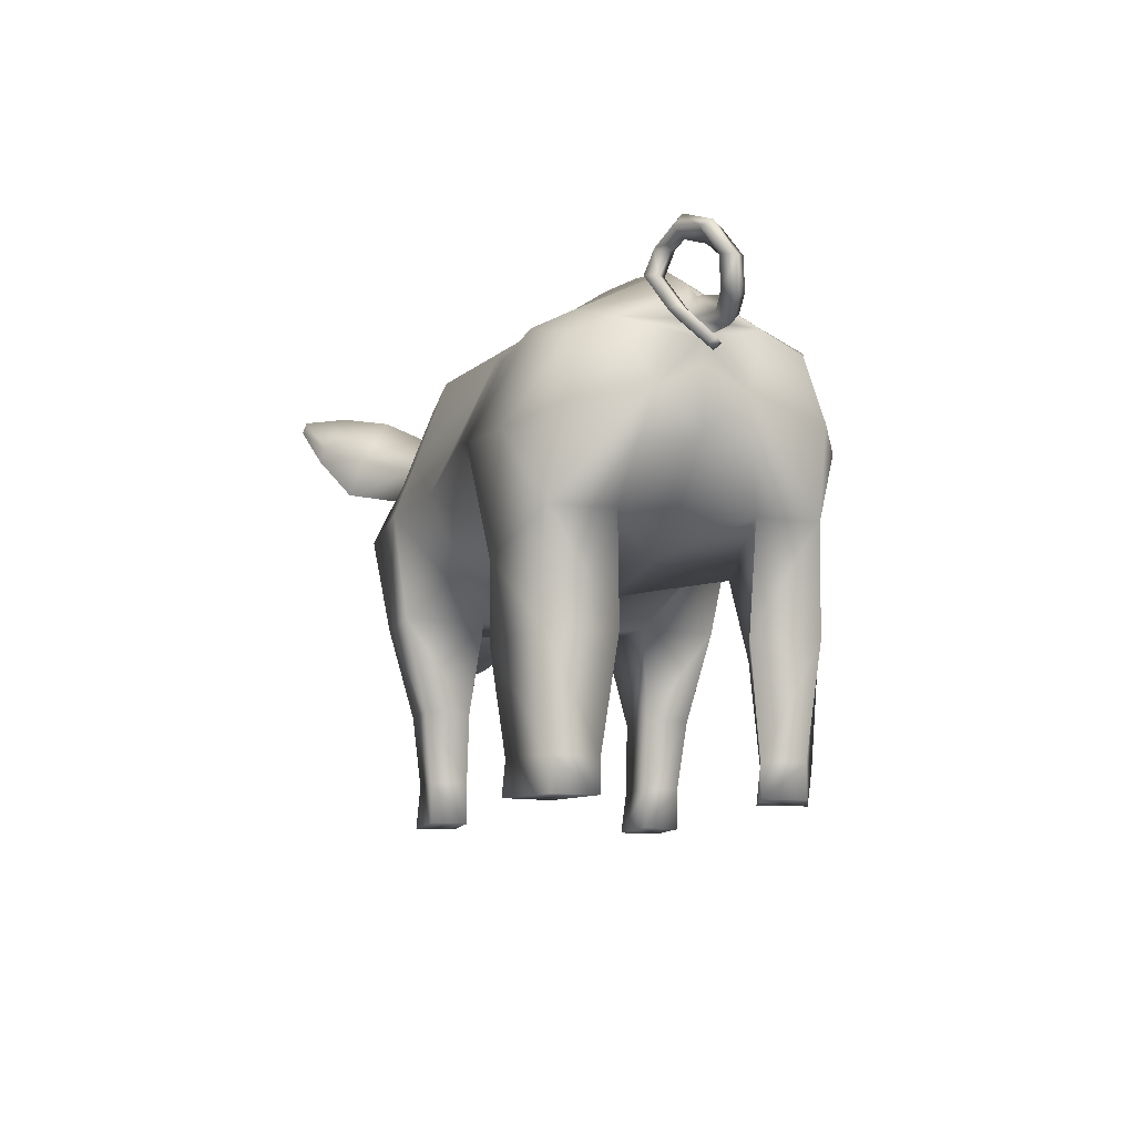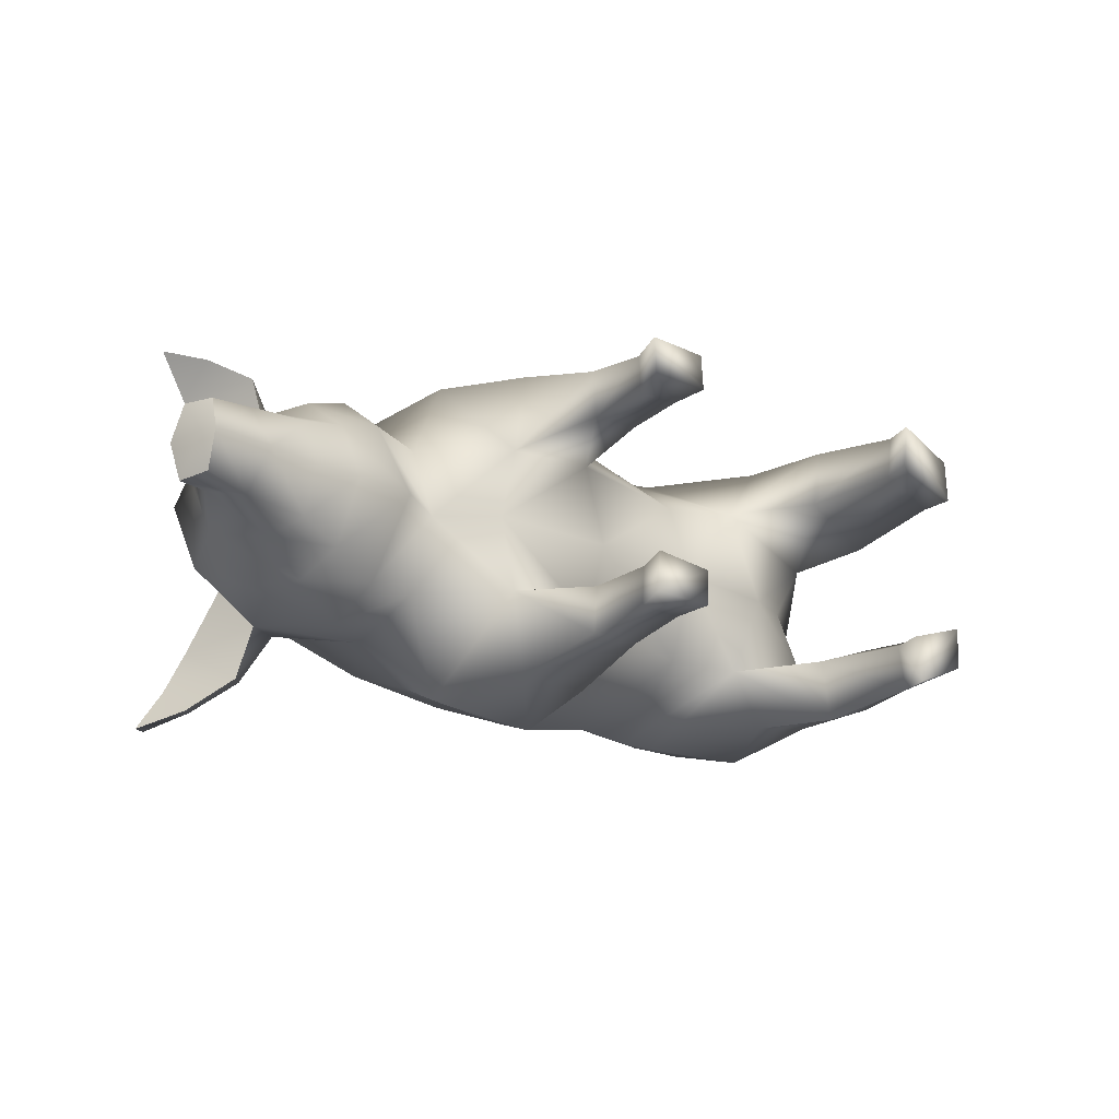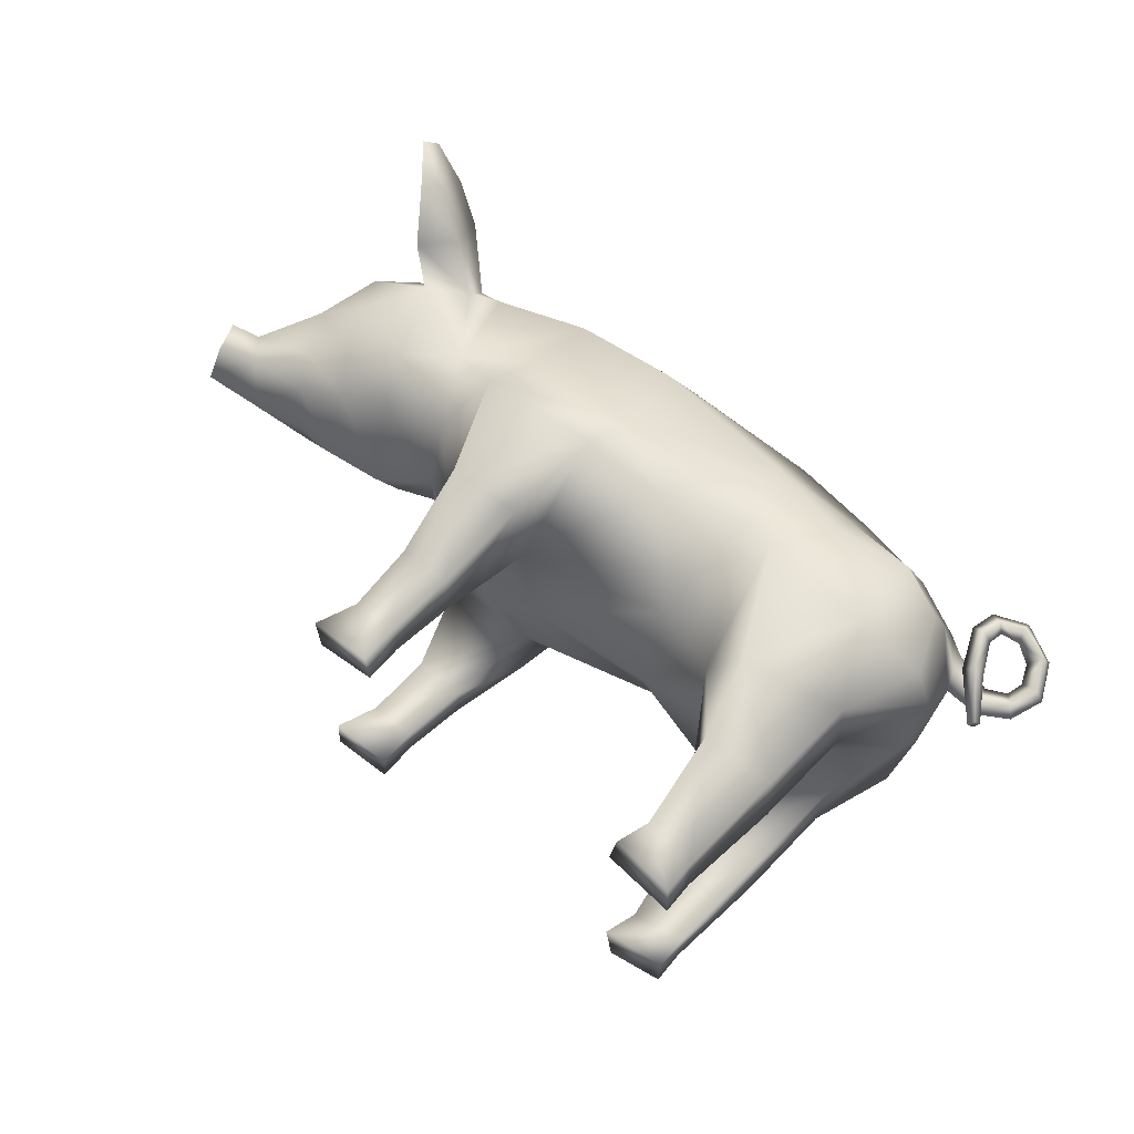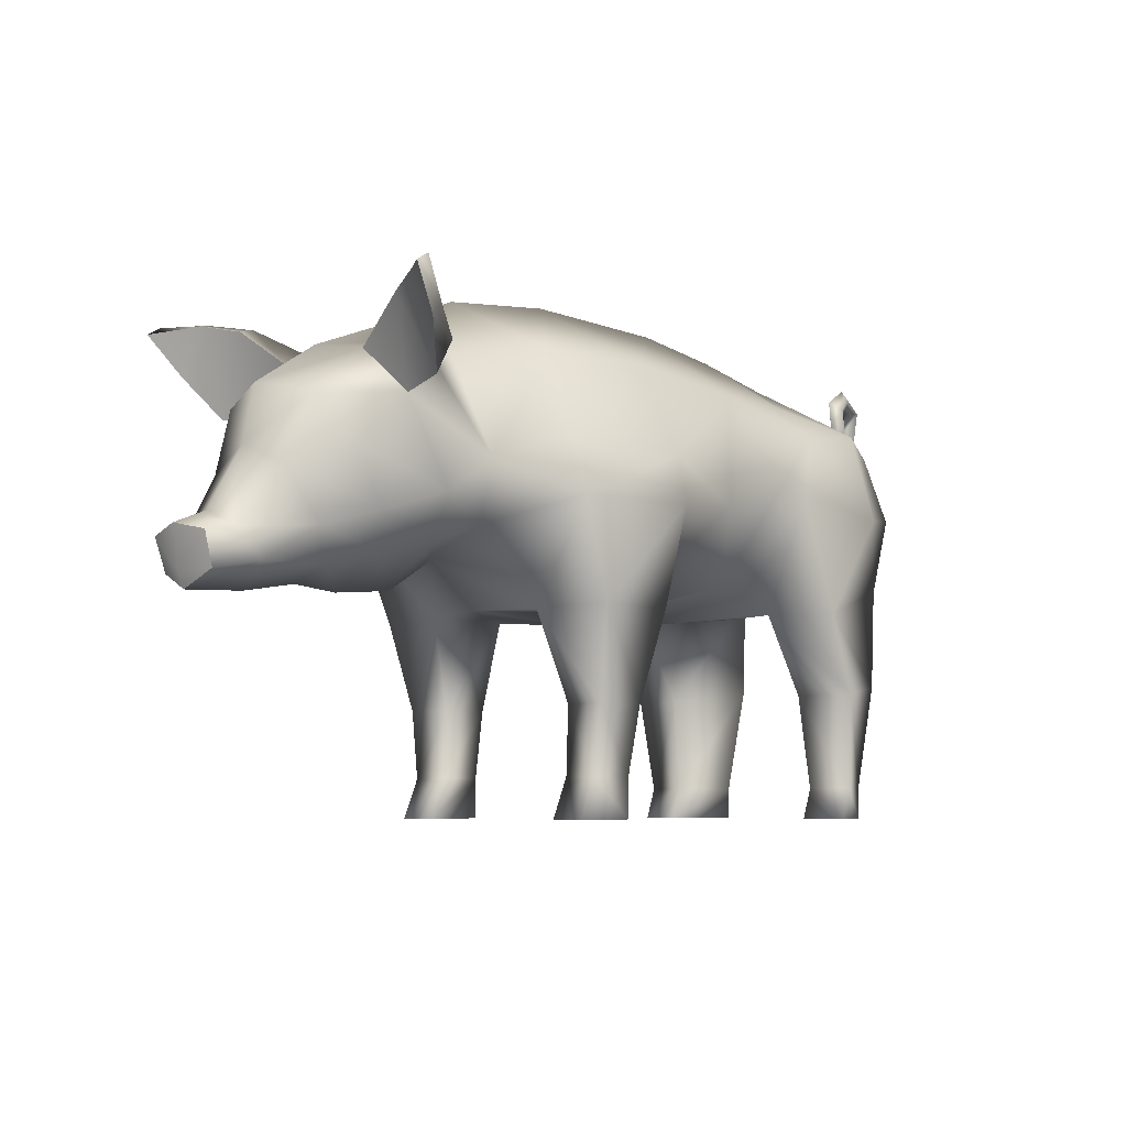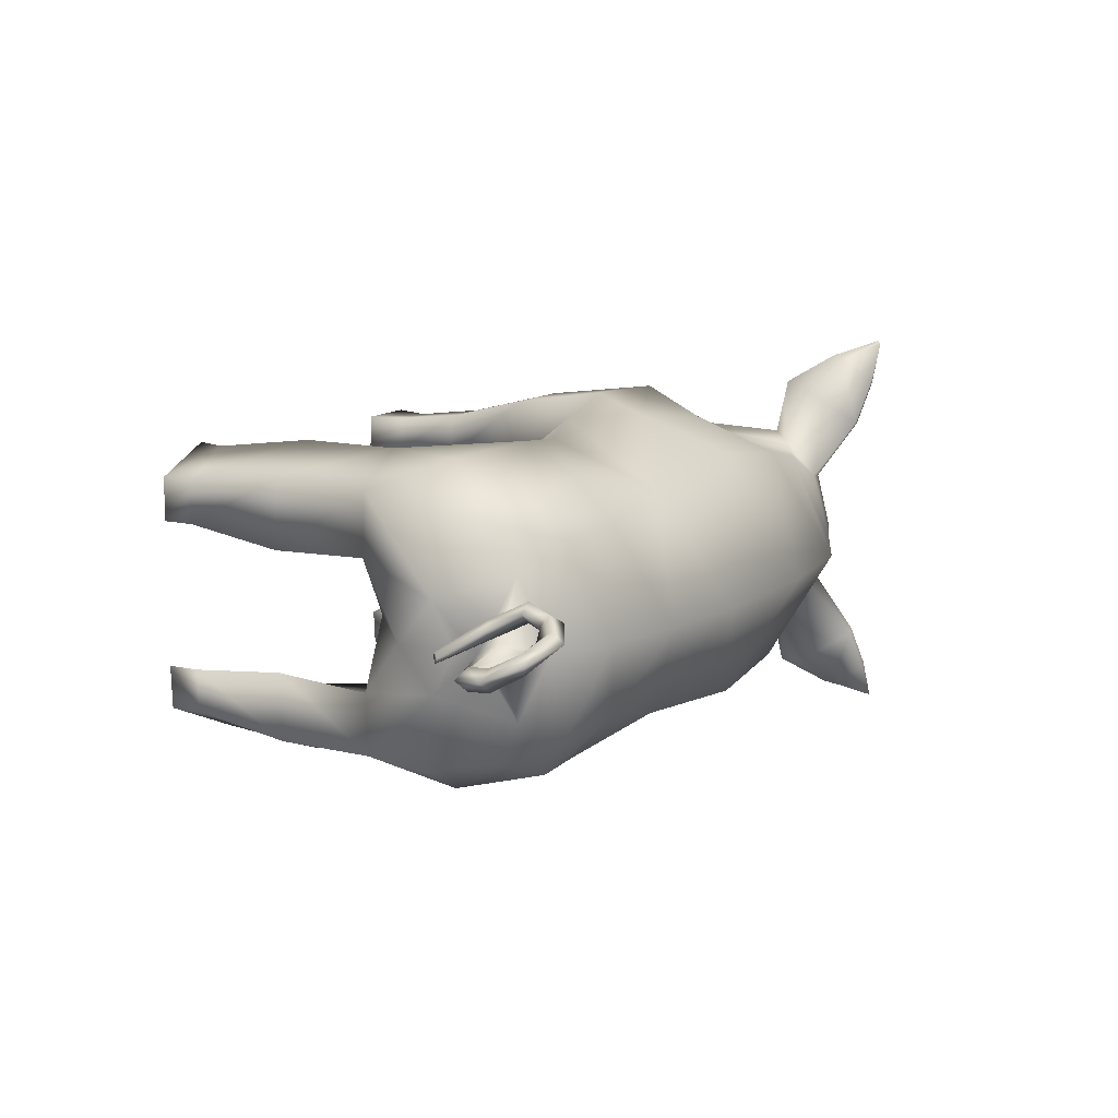
<metadata>
{"format":"obj","ext":"obj","renderer":"f3d","projection":"perspective","resolution":1024,"background":"white","views":[{"elev":-11.0,"azim":72.7,"up":"+Y"},{"elev":-20.7,"azim":-40.4,"up":"+Z"},{"elev":59.6,"azim":38.9,"up":"+Z"},{"elev":-6.3,"azim":-43.5,"up":"+Y"},{"elev":11.9,"azim":118.2,"up":"+Z"}]}
</metadata>
<code>
v 28.9 24.67 -12.74
v -6.798 30.7 -18.18
v 18.94 21.63 15.16
v -6.797 30.7 18.19
v -30.66 26.09 8.434
v -7.966 45.31 -12.59
v 32.68 41.22 1.103
v 17.29 40.42 -13.69
v -36 24.65 -6.493
v -37.44 43.62 5.874
v -37.44 43.62 5.874
v 17.29 40.42 13.69
v 8.219 24.19 -8.994
v -24.16 25.2 -3.1e-05
v -53.23 25.5 3.944
v -53.23 25.5 3.944
v -9.29 11.17 -14.08
v -9.29 11.17 14.08
v 29.75 39.74 -11.07
v -40.44 34.09 -8.979
v -32.12 41.66 -10.48
v -32.12 41.66 -10.48
v 28.9 24.67 12.74
v 29.75 39.74 11.07
v -40.44 34.09 8.979
v -7.966 45.31 12.59
v -9.459 52.71 -0.01701
v 24.47 23.62 -6.1e-05
v -19.66 30.44 17.45
v -19.66 30.44 -17.45
v -32.12 41.66 10.48
v -32.12 41.66 10.48
v -40.36 48.76 16.47
v -40.36 48.76 16.47
v -5.525 19.9 -0.01701
v -30.66 26.09 -8.434
v -36 24.65 6.493
v 6.312 52.01 -0.01703
v 24.41 48.32 0.000168
v -40.36 48.76 -16.47
v -40.36 48.76 -16.47
v -37.44 43.62 -5.874
v -37.44 43.62 -5.874
v 18.94 21.63 -15.16
v 28.07 14.14 12.96
v 28.07 14.14 -12.96
v -8.039 20.44 -16.44
v -8.039 20.45 16.44
v 8.219 24.19 8.994
v -21.74 51.47 -0.017
v -37.43 39.62 16.55
v -37.43 39.62 16.55
v -37.43 39.62 -16.55
v -37.43 39.62 -16.55
v -17.13 20.47 -7.725
v -17.14 20.47 7.724
v 13.66 33.5 -16.01
v 13.66 33.5 16.01
v -19.13 45.35 -11.23
v -19.13 45.35 11.23
v -53.23 25.5 -3.944
v -53.23 25.5 -3.944
v 7.2 43.99 11.24
v 7.2 43.99 -11.24
v 26.92 -0.08536 11.81
v 21.11 13.14 15.65
v 26.92 -0.08536 -11.81
v 21.11 13.14 -15.65
v -45.38 40.15 3.4e-05
v 33.42 34.67 4.376
v -35.81 21.29 4e-06
v 8.019 20.76 -0.01703
v -31 47.59 -8e-06
v -45.88 32.03 -5.377
v -26.65 33.77 -11.95
v -26.65 33.77 11.95
v 20.91 -0.03703 -14.46
v 20.91 -0.03703 14.46
v -52.68 20.46 5.3e-05
v -52.68 20.46 5.3e-05
v -10.04 0.04406 13.19
v -16.41 -0.01707 13.18
v -10.04 0.04344 -13.19
v -16.41 -0.01677 -13.18
v -47.37 23.15 4.501
v 25.21 32.03 15.83
v 25.21 32.03 -15.83
v 15.87 50.37 -0.000263
v 33.42 34.67 -4.376
v 1.339 31.25 -16.43
v 1.339 31.25 16.43
v -7.4 20.47 8.517
v -7.401 20.47 -8.518
v -15.97 20.48 16.43
v -15.97 20.48 -16.43
v -43.57 48.17 21.07
v -43.57 48.17 21.07
v -43.57 48.17 -21.07
v -43.57 48.17 -21.07
v 24.89 41.48 13.16
v 24.89 41.48 -13.16
v -40.41 44.01 19.49
v -40.41 44.01 19.49
v -40.41 44.01 -19.49
v -40.41 44.01 -19.49
v -14.67 11.17 14.07
v -14.67 11.17 -14.07
v 32.19 32.88 12.06
v 32.19 32.88 -12.06
v -40.8 23.25 4.976
v -40.8 23.25 -4.976
v -18.76 20.62 -0.01699
v 28.31 14.12 6.037
v 28.31 14.12 -6.037
v 15.15 21.61 9.363
v 15.15 21.61 -9.363
v -18.94 36.63 -14.54
v -18.94 36.63 14.55
v -36.13 38.9 10.93
v -36.13 38.9 10.93
v -36.13 38.9 -10.93
v -36.13 38.9 -10.93
v -45.88 32.03 5.377
v -38.61 47.78 -12.13
v -38.61 47.78 -12.13
v -38.61 47.78 12.13
v -38.61 47.78 12.13
v 20.15 -0.05086 9.739
v 20.15 -0.05085 -9.739
v 20.08 13.12 -9.231
v 20.08 13.12 9.231
v -47.37 23.15 -4.501
v -24.63 27.97 -7.905
v -24.63 27.97 7.905
v 29.21 24.64 6.475
v 29.21 24.64 -6.475
v -14.7 4.118 -13.19
v -14.7 4.117 13.19
v 27.1 -0.09917 -7.391
v 27.1 -0.09918 7.391
v -29.38 21.88 -1.5e-05
v -38.52 44.67 1.1e-05
v -43.5 38.67 6.493
v -43.5 38.67 -6.493
v -46.61 34.33 3.4e-05
v 16.84 44.31 9.399
v 16.84 44.31 -9.399
v -53.98 26.35 6.1e-05
v -53.98 26.35 6.1e-05
v -10.04 4.12 13.2
v -10.04 4.119 -13.2
v 33.43 31.04 0
v -32.06 30.09 -11.98
v -32.06 30.09 11.98
v -6.077 35.82 16.3
v -6.077 35.82 -16.3
v -46.37 20.76 3.4e-05
v 19.75 21.97 -3.1e-05
v -14.21 11.18 9.114
v -14.21 11.19 -9.114
v -52.21 22.15 -3.689
v -52.21 22.15 -3.689
v -52.21 22.15 3.689
v -52.21 22.15 3.689
v -37.9 28.01 9.464
v -37.9 28.01 -9.464
v -40.61 21.78 1.5e-05
v 24.42 43.74 9.029
v 24.42 43.74 -9.029
v 30.2 41.66 -6.842
v 30.2 41.66 6.842
v -34.83 43.3 15.62
v -34.83 43.3 -15.62
v -8.834 11.19 9.597
v -8.835 11.18 -9.598
v -33.16 44.79 6.5
v -33.16 44.79 -6.5
v 33.46 37 0
v -14.44 4.132 9.083
v -16.16 -0.003803 9.07
v -16.16 -0.000811 -9.071
v -14.44 4.134 -9.083
v -42.63 26.54 -6.493
v -42.63 26.54 6.493
v -50.39 27.8 5e-05
v 36.46 40.83 -0.04153
v 32.09 43.61 8e-06
v 10.04 34.24 -15.82
v 10.04 34.24 15.82
v -9.783 4.133 9.566
v -9.782 0.05751 9.553
v -9.783 0.05614 -9.554
v -9.783 4.132 -9.567
v -29.46 43.57 9.235
v -29.46 43.57 -9.235
v 22.01 3.239 -14.44
v 21.25 3.226 -9.724
v 22.01 3.239 14.44
v 21.25 3.226 9.724
v -49.89 26.06 -3.95
v -49.89 26.06 3.95
v 27.09 3.226 7.376
v 27.09 3.226 -7.376
v 26.92 3.239 -11.8
v 26.92 3.239 11.8
v 39.36 47.27 2.421
v 40.4 44.67 1.103
v 38.28 43.2 -0.5167
v 36.46 40.83 -2.248
v 39.24 41.86 0.533
v 36.16 48.3 1.78
v 38.23 46.2 1.377
v 34.64 46.35 3.6
v 32.67 47.69 3.669
v 30.19 45.02 8e-06
v 34.41 44.36 4.406
v 34.75 41.24 3.715
v 32.09 44.69 4.406
v 32.68 41.22 -1.103
v 33.39 39.33 4e-06
v 38.12 38.04 0.4817
v 33.62 40.98 2.636
v 40.4 44.67 -1.103
v 36.08 42.58 -1.145
v 39.24 41.86 -1.673
v 36.16 48.3 3.715
v -39.16 45.4 -19.19
v -39.16 45.4 19.19
v 39.36 47.27 0.3513
v -36.83 48.24 12.37
v -36.83 48.24 -12.37
v 37 39.53 -1.145
v 38.9 44.71 0
v 41.6 44.33 0
v 40.11 40.94 -0.5484
v 36.52 47.01 2.748
v -42.16 49.01 20.92
v -42.16 49.01 -20.92
v -53.28 21.96 5.7e-05
v 36.1 49.53 2.748
v 33.31 44.52 5.373
v 33.31 44.52 3.438
v 34.75 41.24 1.78
v 35.76 41.47 2.858
v 37.2 37.1 0.4817
v 33.98 46.87 4.613
v 39.95 47.83 1.416
v 33.98 46.87 2.677
v -39.32 49.06 16.84
v -39.32 49.06 -16.84
v 37.68 37.6 1.028
v 37.68 37.6 -0.06503
g material_0
f 148 239 15
f 15 239 163
f 163 239 79
f 69 145 143
f 143 145 123
f 143 123 25
f 25 123 165
f 165 123 184
f 165 184 37
f 37 184 110
f 37 110 71
f 71 110 167
f 142 69 11
f 11 69 143
f 11 143 120
f 120 143 25
f 120 25 154
f 154 25 165
f 154 165 5
f 5 165 37
f 5 37 141
f 141 37 71
f 73 176 194
f 73 142 176
f 194 176 32
f 194 32 76
f 76 32 120
f 76 154 134
f 134 154 5
f 134 5 14
f 14 5 141
f 70 178 220
f 152 178 70
f 123 145 201
f 185 201 145
f 184 123 201
f 201 85 184
f 110 184 85
f 167 110 157
f 85 157 110
f 201 185 16
f 149 16 185
f 85 201 16
f 16 164 85
f 157 85 80
f 164 80 85
f 73 194 50
f 60 50 194
f 194 76 60
f 118 60 76
f 76 134 29
f 29 118 76
f 134 56 29
f 112 56 14
f 50 60 27
f 26 27 60
f 60 118 26
f 155 26 118
f 29 94 4
f 48 4 94
f 56 112 92
f 35 92 112
f 27 26 38
f 63 38 26
f 26 155 63
f 91 63 155
f 48 92 4
f 49 91 92
f 92 35 49
f 72 49 35
f 38 63 88
f 146 88 63
f 63 91 189
f 12 146 63
f 91 49 189
f 115 189 49
f 49 72 115
f 158 115 72
f 88 146 39
f 168 39 146
f 12 58 100
f 86 100 58
f 58 3 86
f 23 86 3
f 115 158 135
f 28 135 158
f 39 168 215
f 171 215 168
f 100 86 24
f 108 24 86
f 86 23 108
f 152 135 28
f 215 171 7
f 171 70 220
f 152 70 135
f 134 14 56
f 56 94 29
f 4 155 29
f 118 29 155
f 92 91 4
f 155 4 91
f 82 180 191
f 191 81 82
f 18 48 94
f 94 106 18
f 159 56 92
f 92 174 159
f 106 94 56
f 56 159 106
f 174 92 48
f 48 18 174
f 179 159 174
f 174 190 179
f 138 106 159
f 159 179 138
f 150 18 106
f 106 138 150
f 190 174 18
f 18 150 190
f 180 179 190
f 190 191 180
f 82 138 179
f 179 180 82
f 81 150 138
f 138 82 81
f 191 190 150
f 150 81 191
f 12 63 189
f 189 58 12
f 58 189 115
f 115 3 58
f 100 168 146
f 146 12 100
f 78 128 140
f 140 65 78
f 24 171 168
f 168 100 24
f 108 70 24
f 171 24 70
f 23 135 70
f 70 108 23
f 45 23 3
f 3 66 45
f 131 115 135
f 135 113 131
f 66 3 115
f 115 131 66
f 113 135 23
f 23 45 113
f 199 131 113
f 113 202 199
f 198 66 131
f 131 199 198
f 205 45 66
f 66 198 205
f 202 113 45
f 45 205 202
f 128 199 202
f 202 140 128
f 78 198 199
f 199 128 78
f 65 205 198
f 198 78 65
f 140 202 205
f 205 65 140
f 76 120 154
f 142 11 176
f 119 126 10
f 126 119 51
f 176 172 32
f 172 176 230
f 32 52 120
f 52 32 172
f 11 230 176
f 230 11 127
f 172 103 52
f 103 172 228
f 51 33 126
f 33 51 102
f 230 228 172
f 228 230 249
f 127 249 230
f 249 127 34
f 228 97 103
f 97 228 237
f 102 96 33
f 249 237 228
f 34 237 249
f 237 34 97
f 215 7 187
f 171 220 7
f 61 239 148
f 161 239 61
f 79 239 161
f 144 145 69
f 74 145 144
f 20 74 144
f 166 74 20
f 183 74 166
f 9 183 166
f 111 183 9
f 71 111 9
f 167 111 71
f 43 69 142
f 144 69 43
f 122 144 43
f 20 144 122
f 153 20 122
f 166 20 153
f 36 166 153
f 9 166 36
f 141 9 36
f 71 9 141
f 195 177 73
f 177 142 73
f 22 177 195
f 75 22 195
f 153 122 75
f 133 153 75
f 36 153 133
f 14 36 133
f 141 36 14
f 220 178 89
f 89 178 152
f 200 145 74
f 145 200 185
f 200 74 183
f 183 132 200
f 132 183 111
f 157 111 167
f 111 157 132
f 62 185 200
f 185 62 149
f 162 62 132
f 200 132 62
f 80 132 157
f 132 80 162
f 50 195 73
f 195 50 59
f 59 75 195
f 75 59 117
f 30 133 75
f 75 117 30
f 30 55 133
f 14 55 112
f 27 59 50
f 59 27 6
f 6 117 59
f 117 6 156
f 2 95 30
f 95 2 47
f 93 112 55
f 112 93 35
f 38 6 27
f 6 38 64
f 64 156 6
f 156 64 90
f 2 93 47
f 93 90 13
f 13 35 93
f 35 13 72
f 88 64 38
f 64 88 147
f 188 90 64
f 64 147 8
f 188 13 90
f 13 188 116
f 116 72 13
f 72 116 158
f 39 147 88
f 147 39 169
f 101 57 8
f 57 101 87
f 87 44 57
f 44 87 1
f 136 158 116
f 158 136 28
f 215 169 39
f 169 215 170
f 19 87 101
f 87 19 109
f 109 1 87
f 28 136 152
f 219 170 215
f 220 89 170
f 136 89 152
f 55 14 133
f 30 95 55
f 30 156 2
f 156 30 117
f 2 90 93
f 90 2 156
f 192 181 84
f 84 83 192
f 95 47 17
f 17 107 95
f 93 55 160
f 160 175 93
f 55 95 107
f 107 160 55
f 47 93 175
f 175 17 47
f 175 160 182
f 182 193 175
f 160 107 137
f 137 182 160
f 107 17 151
f 151 137 107
f 17 175 193
f 193 151 17
f 193 182 181
f 181 192 193
f 182 137 84
f 84 181 182
f 137 151 83
f 83 84 137
f 151 193 192
f 192 83 151
f 188 64 8
f 8 57 188
f 116 188 57
f 57 44 116
f 147 169 101
f 101 8 147
f 139 129 77
f 77 67 139
f 169 170 19
f 19 101 169
f 19 89 109
f 89 19 170
f 89 136 1
f 1 109 89
f 44 1 46
f 46 68 44
f 136 116 130
f 130 114 136
f 116 44 68
f 68 130 116
f 1 136 114
f 114 46 1
f 114 130 197
f 197 203 114
f 130 68 196
f 196 197 130
f 68 46 204
f 204 196 68
f 46 114 203
f 203 204 46
f 203 197 129
f 129 139 203
f 197 196 77
f 77 129 197
f 196 204 67
f 67 77 196
f 204 203 139
f 139 67 204
f 75 122 22
f 177 43 142
f 42 124 121
f 53 121 124
f 22 173 177
f 231 177 173
f 122 54 22
f 173 22 54
f 177 231 43
f 125 43 231
f 54 105 173
f 227 173 105
f 124 40 53
f 104 53 40
f 173 227 231
f 250 231 227
f 231 250 125
f 41 125 250
f 105 99 227
f 238 227 99
f 40 98 104
f 227 238 250
f 250 238 41
f 99 41 238
f 187 219 215
f 219 220 170
f 221 245 252
f 251 245 221
f 209 220 219
f 220 209 232
f 224 219 187
f 219 224 209
f 186 187 7
f 187 186 224
f 232 7 220
f 7 232 186
f 232 225 235
f 233 225 208
f 224 210 208
f 234 210 235
f 234 229 247
f 236 229 212
f 233 206 212
f 240 206 247
f 240 248 214
f 216 248 213
f 236 246 213
f 218 246 214
f 218 243 222
f 221 243 244
f 216 217 244
f 245 217 222
f 229 234 223
f 247 229 240
f 229 211 240
f 212 229 233
f 229 223 233
f 229 236 211
f 206 233 207
f 212 206 236
f 206 226 236
f 247 206 234
f 206 207 234
f 206 240 226
f 225 232 209
f 235 225 234
f 225 223 234
f 208 225 224
f 225 209 224
f 225 233 223
f 210 224 186
f 208 210 233
f 210 207 233
f 235 210 232
f 210 186 232
f 210 234 207
f 248 240 211
f 214 248 218
f 248 242 218
f 213 248 236
f 248 211 236
f 248 216 242
f 246 236 226
f 213 246 216
f 246 241 216
f 214 246 240
f 246 226 240
f 246 218 241
f 243 218 242
f 222 243 245
f 243 252 245
f 244 243 216
f 243 242 216
f 243 221 252
f 217 216 241
f 244 217 221
f 217 251 221
f 222 217 218
f 217 241 218
f 217 245 251

</code>
